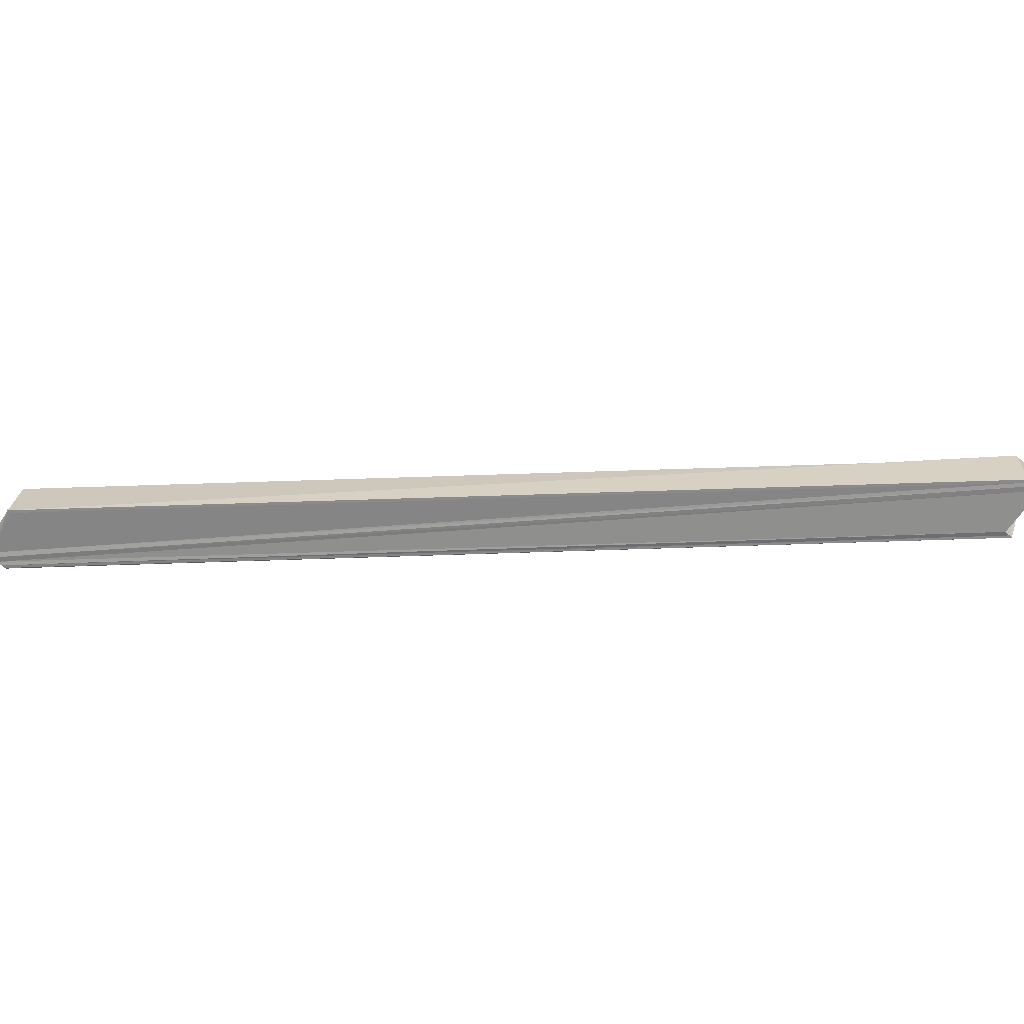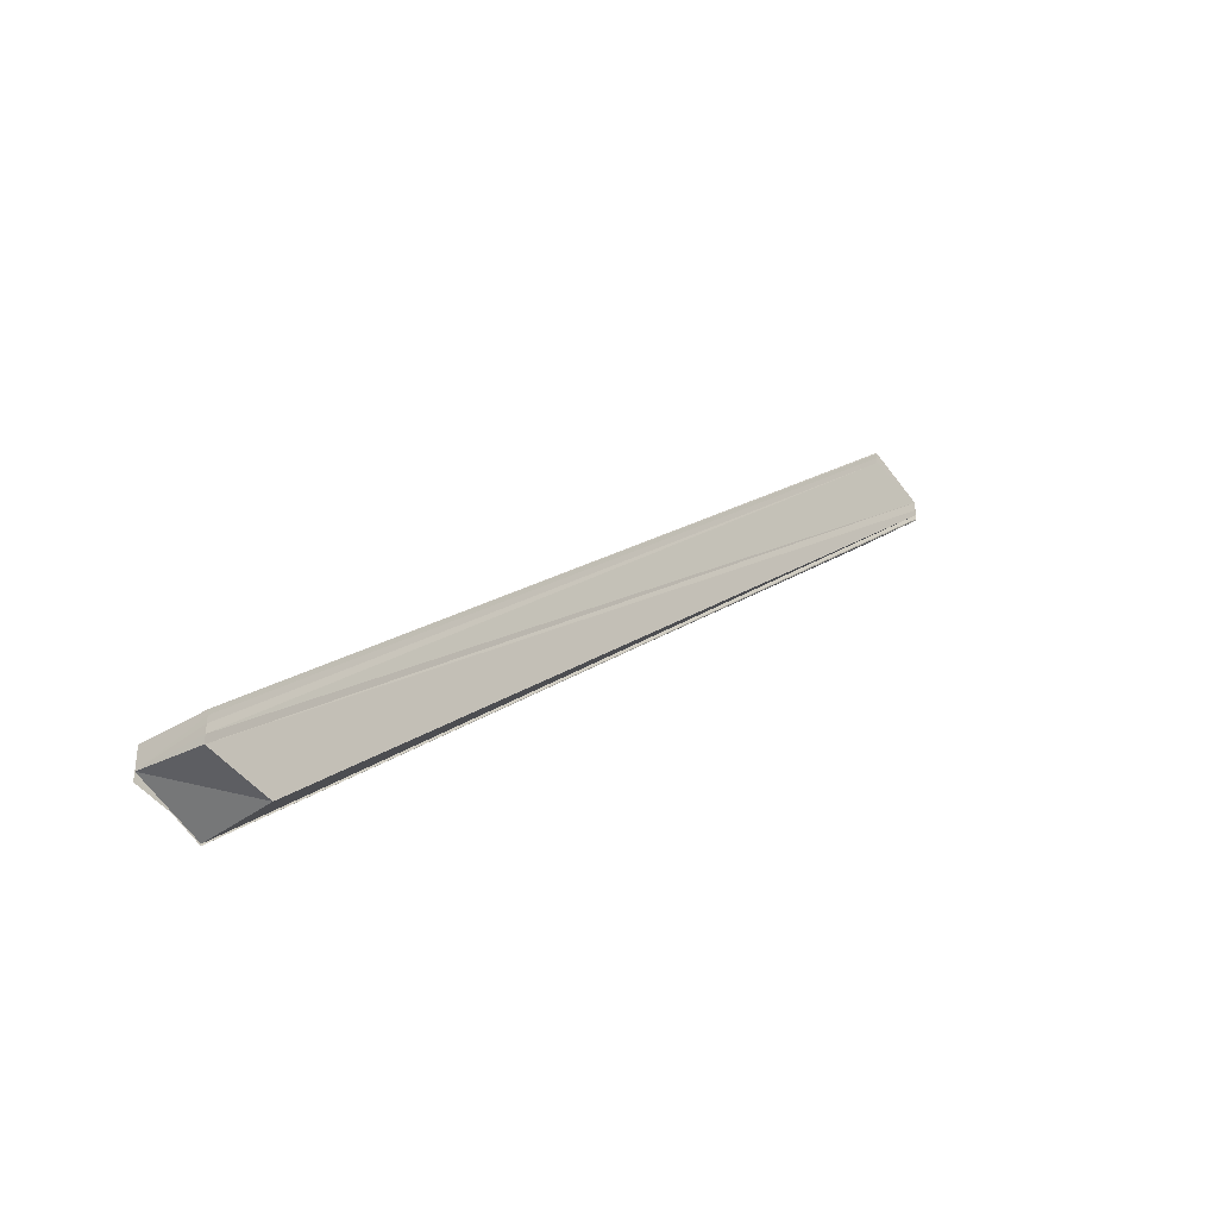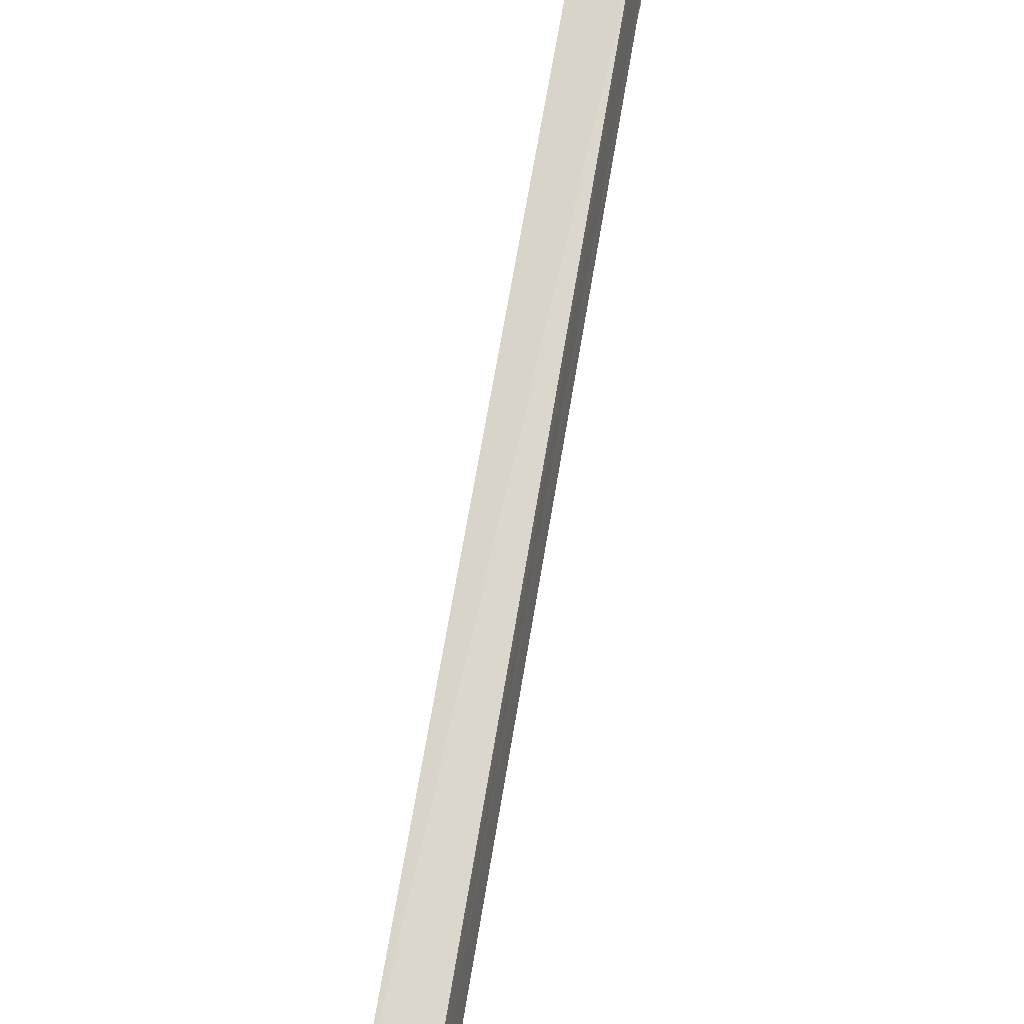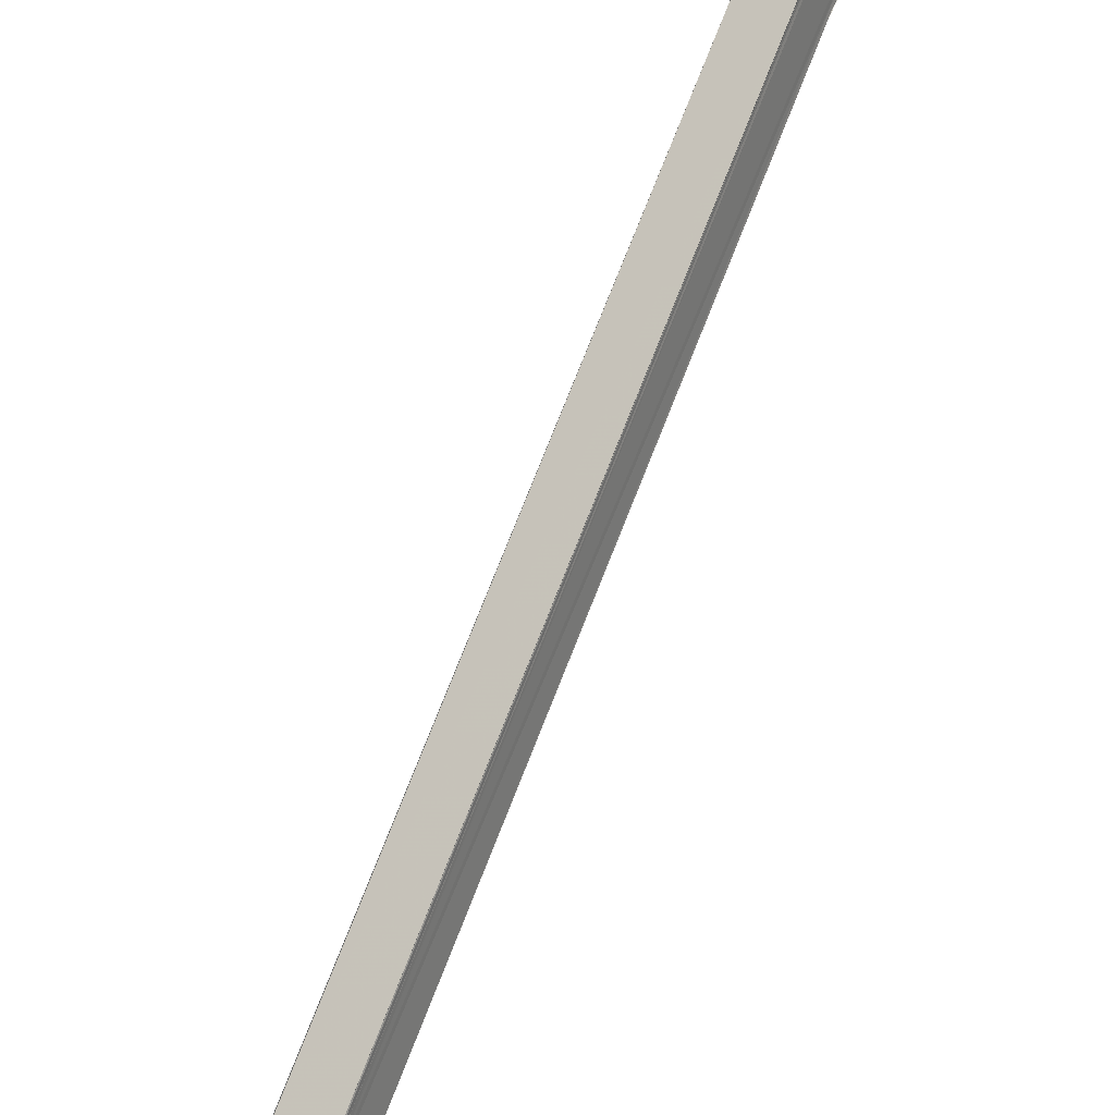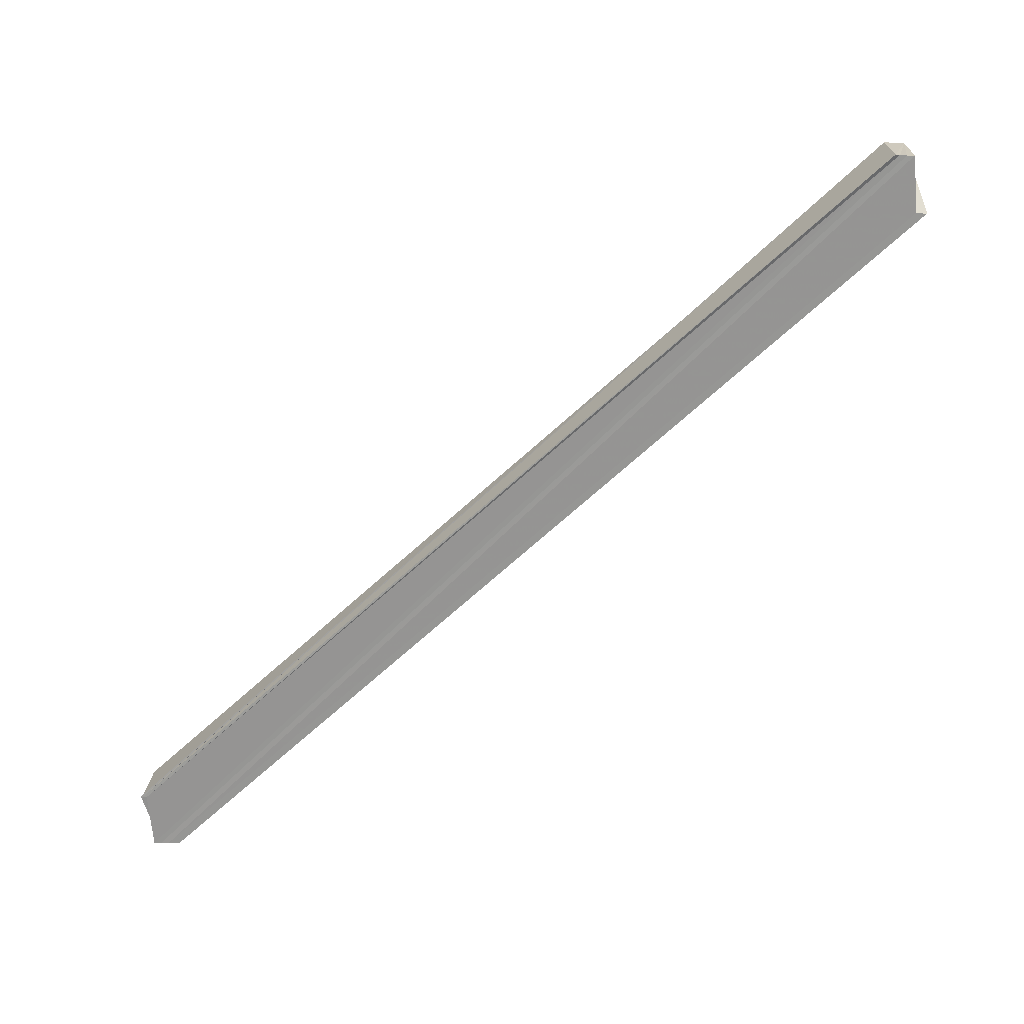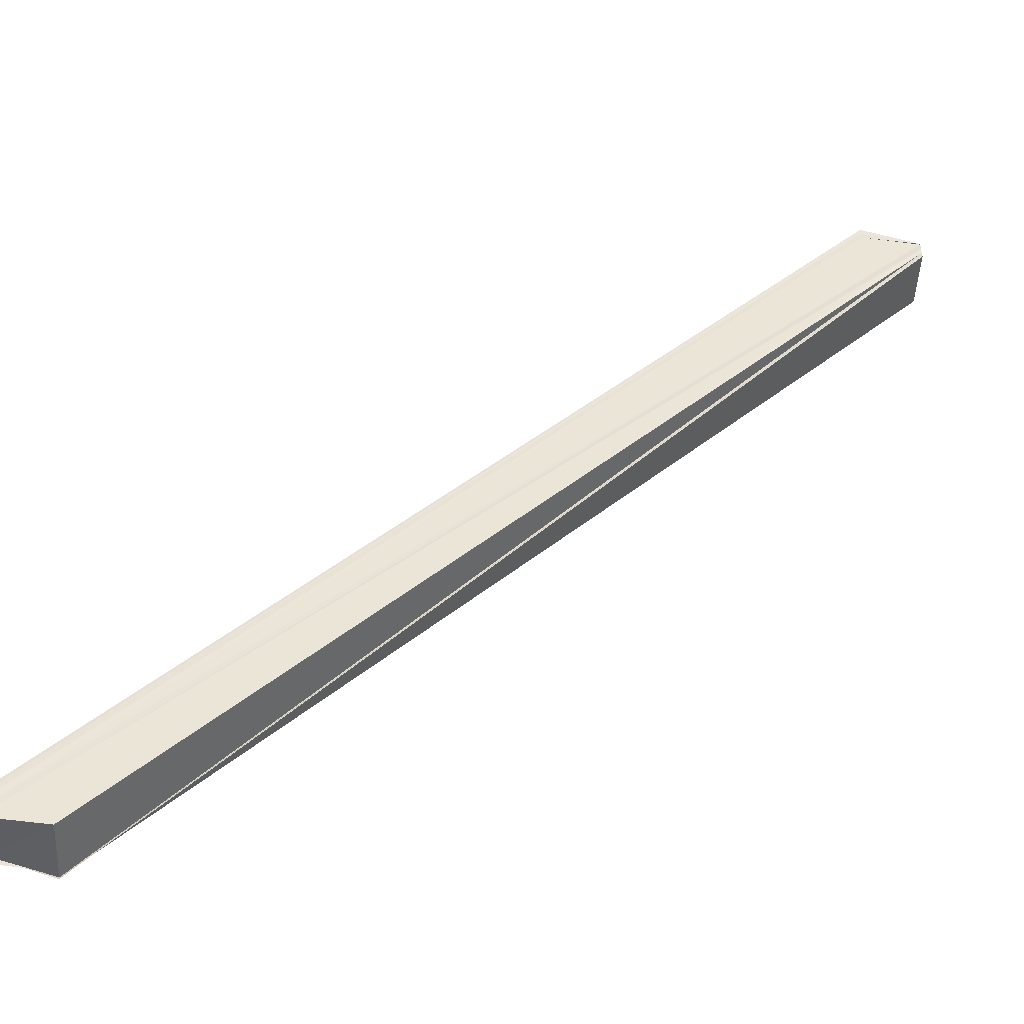
<metadata>
{"format":"obj","ext":"obj","renderer":"f3d","projection":"perspective","resolution":1024,"background":"white","views":[{"elev":-63.9,"azim":-132.5,"up":"+Y"},{"elev":-40.9,"azim":128.8,"up":"+Z"},{"elev":23.8,"azim":103.8,"up":"+Z"},{"elev":31.9,"azim":122.3,"up":"+Z"},{"elev":-67.7,"azim":-91.9,"up":"+Y"},{"elev":-47.4,"azim":177.2,"up":"+Z"}]}
</metadata>
<code>
o 28659
v 2225 1873 7.992
v 2225 1873 7.99
v 2225 1873 8.124
v 2225 1873 7.989
v 2225 1873 8.123
v 2225 1873 7.99
v 2225 1873 7.989
v 2225 1873 8.122
v 2225 1873 7.992
v 2225 1873 7.99
v 2225 1873 8.126
v 2225 1873 7.992
v 2225 1873 7.993
v 2225 1873 8.127
v 2225 1873 7.993
v 2225 1873 7.994
v 2225 1873 8.124
v 2225 1873 8.121
v 2225 1873 8.121
v 2225 1873 8.128
v 2225 1873 7.994
v 2225 1873 7.995
v 2225 1873 8.128
v 2225 1873 8.124
v 2225 1873 8.126
v 2225 1873 8.127
v 2225 1873 8.128
v 2225 1873 8.124
v 2225 1873 8.128
v 2225 1873 7.995
v 2225 1873 8.123
v 2225 1873 8.125
v 2225 1873 8.122
v 2225 1873 8.121
v 2225 1873 7.994
v 2225 1873 8.126
v 2225 1873 7.993
v 2225 1873 7.995
v 2225 1873 8.128
v 2225 1873 7.992
v 2225 1873 8.125
v 2225 1873 8.125
v 2225 1873 8.126
v 2225 1873 8.123
v 2225 1873 8.122
v 2225 1873 7.991
v 2225 1873 8.121
v 2225 1873 7.989
v 2225 1873 7.989
v 2225 1873 7.992
v 2225 1873 7.989
v 2225 1873 7.991
v 2225 1873 8.122
v 2225 1873 7.992
v 2225 1873 8.123
v 2225 1873 7.988
v 2225 1873 7.989
v 2225 1873 7.991
v 2225 1873 7.989
v 2225 1873 7.989
v 2225 1873 7.988
v 2225 1873 7.988
v 2225 1873 8.121
v 2225 1873 8.121
v 2225 1873 7.989
v 2225 1873 7.989
v 2225 1873 8.122
v 2225 1873 8.122
v 2225 1873 7.989
v 2225 1873 8.121
v 2225 1873 7.988
v 2225 1873 7.988
v 2225 1873 8.121
v 2225 1873 7.992
v 2225 1873 7.989
v 2225 1873 7.99
v 2225 1873 7.992
v 2225 1873 7.992
v 2225 1873 7.993
v 2225 1873 7.994
v 2225 1873 7.995
v 2225 1873 7.995
v 2225 1873 8.128
v 2225 1873 7.995
v 2225 1873 8.128
v 2225 1873 7.995
v 2225 1873 8.128
v 2225 1873 8.124
v 2225 1873 8.125
v 2225 1873 8.126
f 1 2 3
f 2 4 5
f 3 6 5
f 5 7 8
f 9 7 10
f 11 12 3
f 13 1 11
f 14 15 11
f 16 13 14
f 17 14 11
f 17 18 19
f 17 20 14
f 20 21 14
f 22 16 20
f 23 22 20
f 24 23 20
f 24 25 26
f 17 26 27
f 28 27 29
f 26 30 27
f 28 31 32
f 17 33 31
f 17 34 33
f 35 30 26
f 36 35 26
f 37 35 36
f 30 38 39
f 40 37 41
f 42 37 43
f 44 40 42
f 45 46 44
f 47 48 45
f 49 48 47
f 50 51 49
f 51 52 53
f 52 54 55
f 50 56 57
f 50 58 59
f 50 60 61
f 62 60 63
f 64 60 34
f 65 66 67
f 68 69 70
f 69 71 70
f 70 72 73
f 74 69 75
f 74 76 77
f 78 77 79
f 78 79 80
f 78 80 81
f 82 81 83
f 78 84 82
f 85 86 87
f 88 89 90

</code>
